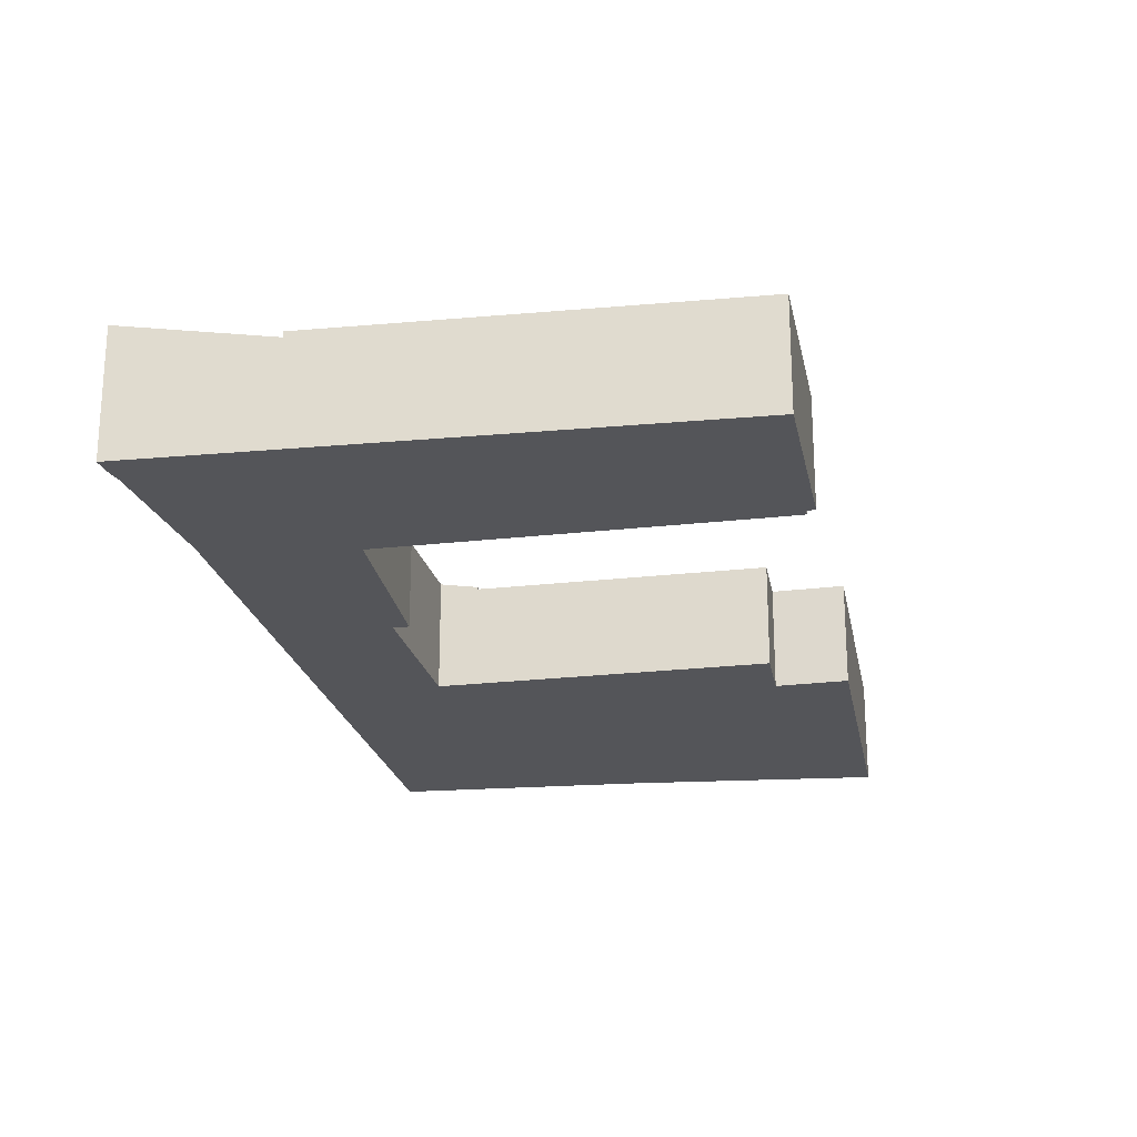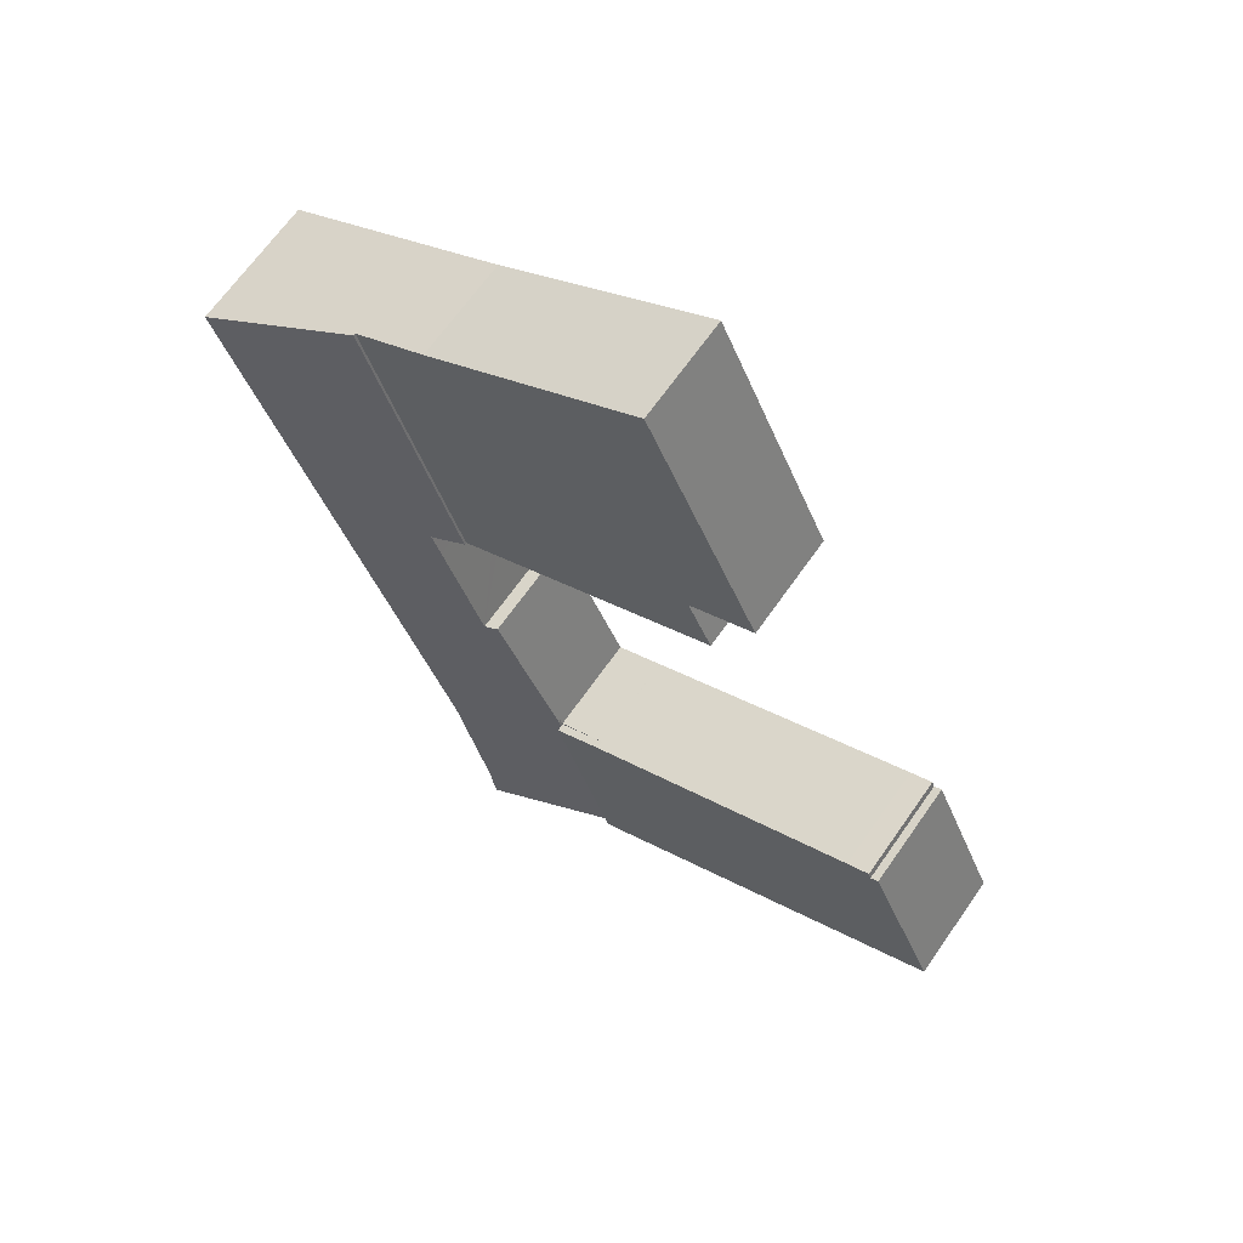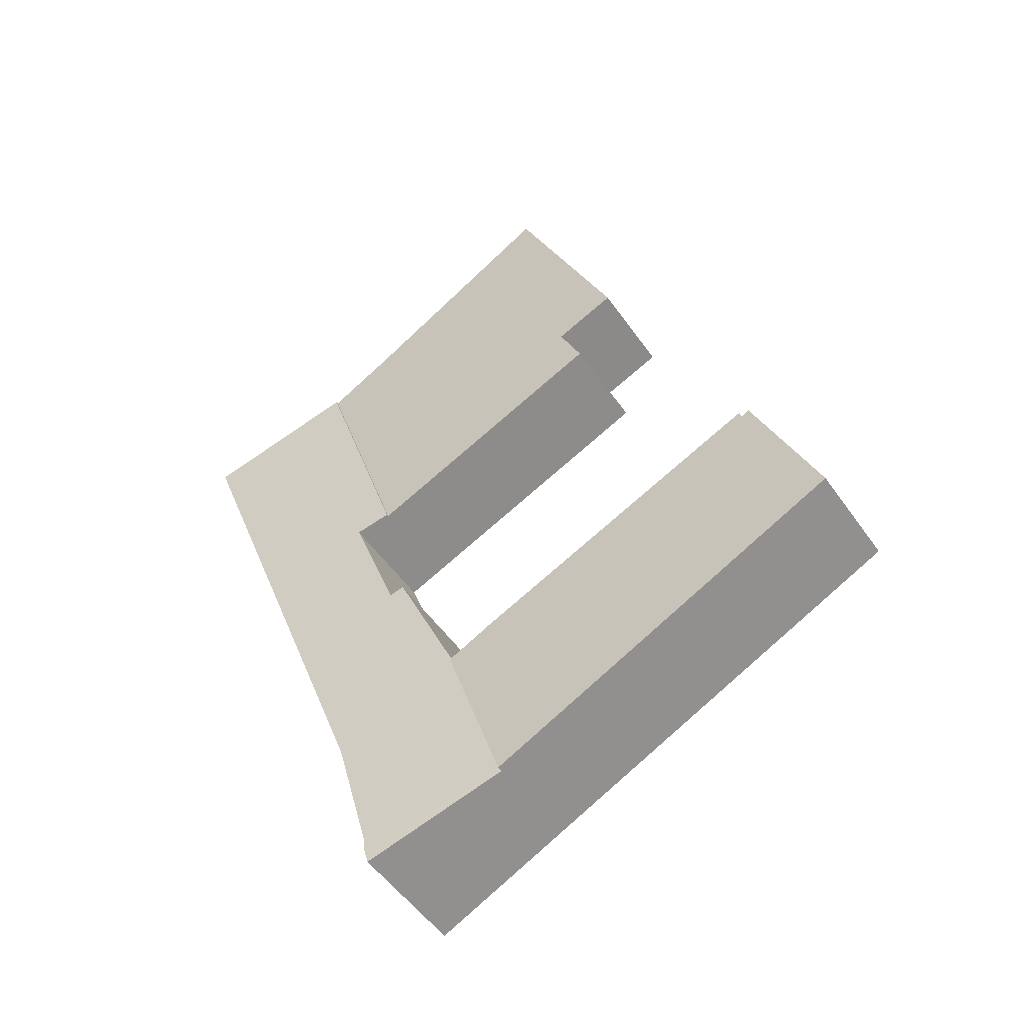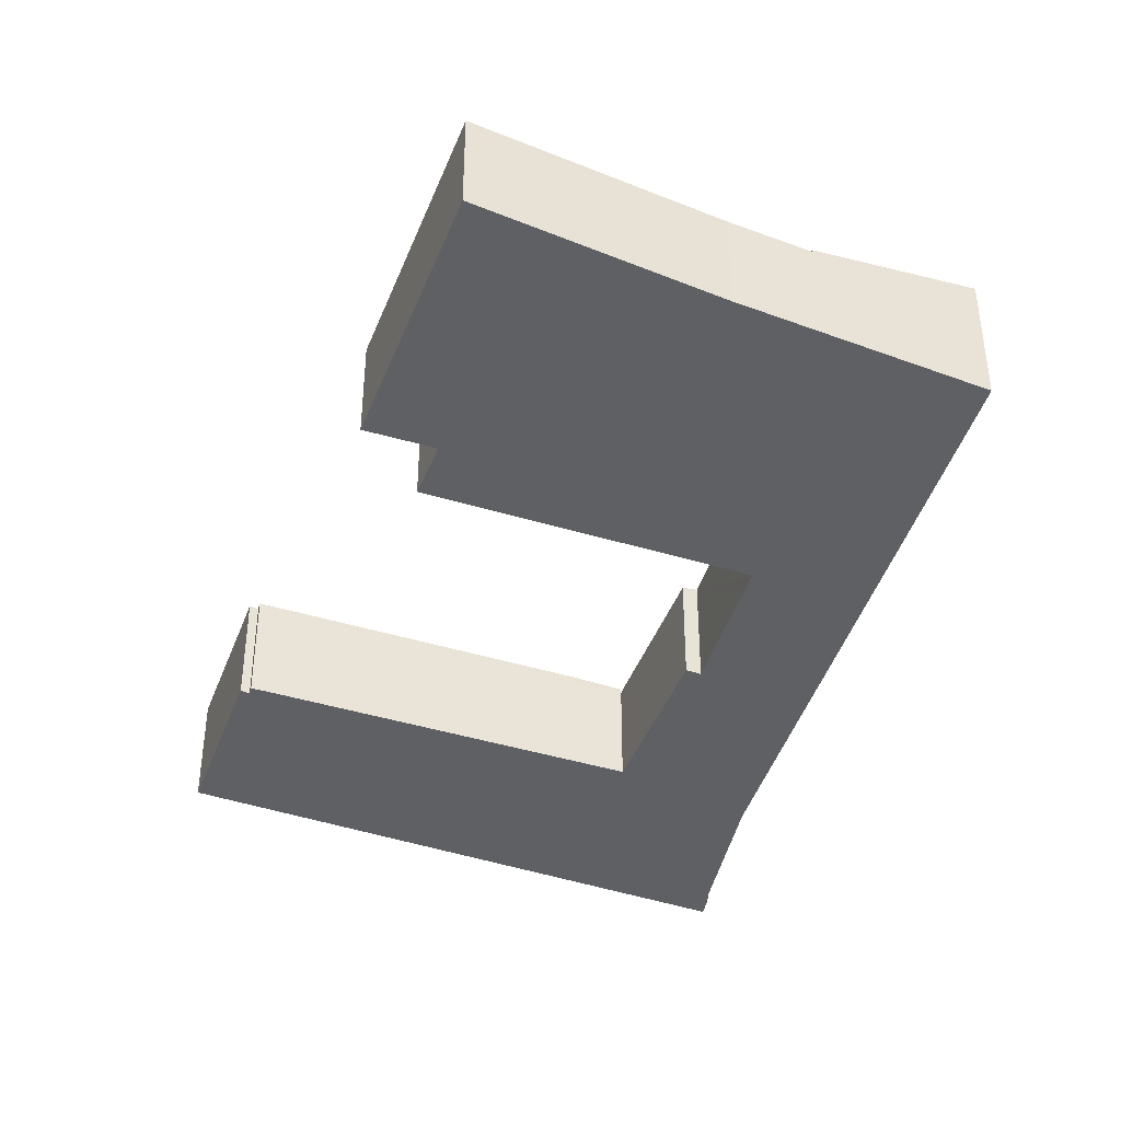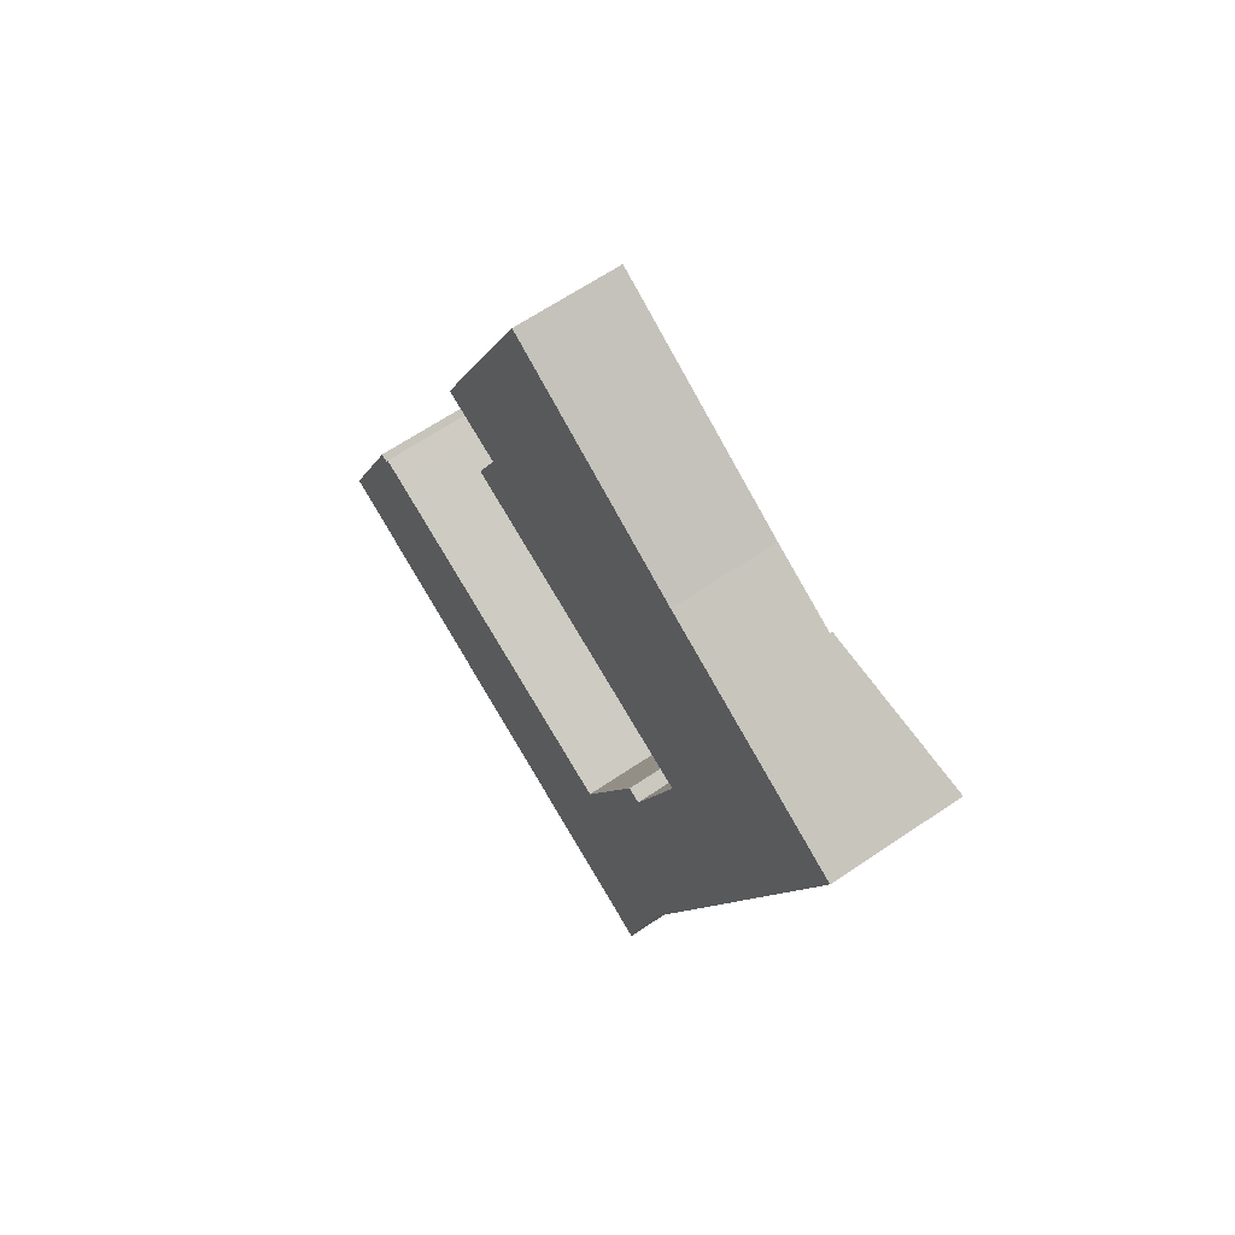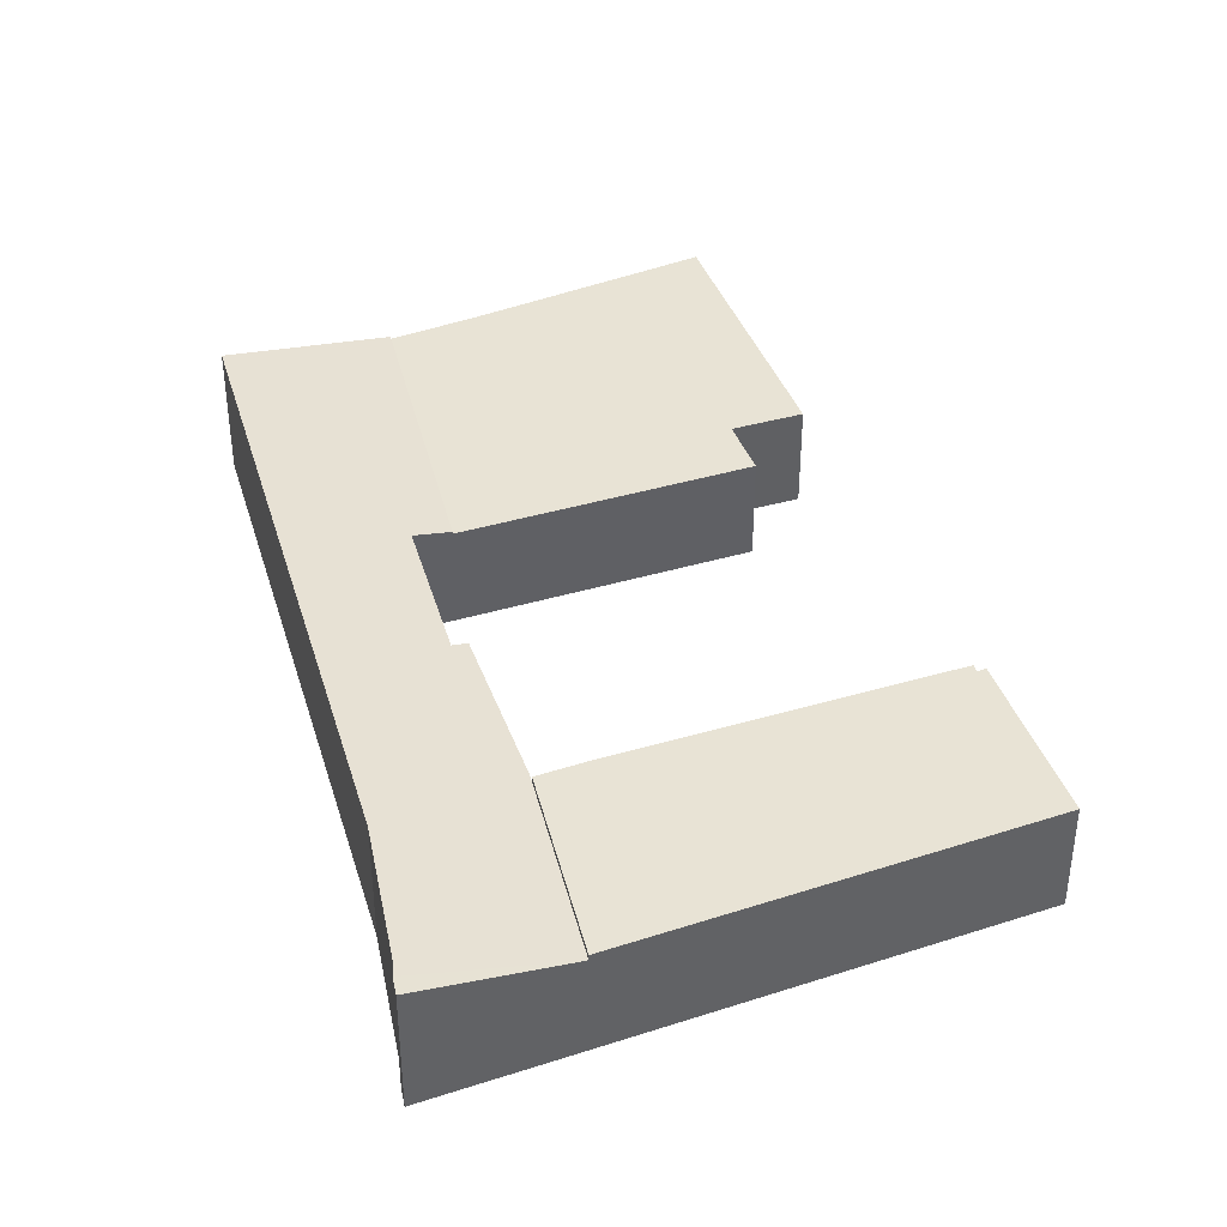
<metadata>
{"format":"obj","ext":"obj","renderer":"f3d","projection":"perspective","resolution":1024,"background":"white","views":[{"elev":-24.8,"azim":-145.8,"up":"+Y"},{"elev":66.5,"azim":-145.1,"up":"+Z"},{"elev":-50.8,"azim":-146.5,"up":"+Z"},{"elev":-42.2,"azim":3.7,"up":"+Y"},{"elev":64.4,"azim":55.6,"up":"+Z"},{"elev":41.3,"azim":-175.8,"up":"+Y"}]}
</metadata>
<code>
v  12.47 3.7 27.71
v  10.75 3.7 17.54
v  8.364 3.7 18.55
v  9.866 3.7 15.61
v  10.06 3.7 15.5
v  9.858 3.7 15.59
v  19.48 3.7 11.35
v  20.25 3.7 23.25
v  22.89 3.7 21.84
v  12.47 -1.697e-15 27.71
v  20.25 -1.424e-15 23.25
v  19.48 -6.949e-16 11.35
v  10.06 -9.492e-16 15.5
v  9.858 -9.548e-16 15.59
v  9.866 -9.559e-16 15.61
v  10.75 -1.074e-15 17.54
v  8.364 -1.136e-15 18.55
v  22.89 -1.338e-15 21.84
v  2.523 3.988 5.826
v  13.64 3.988 -6.615
v  0 3.988 2.442e-16
v  2.752 3.988 5.701
v  2.815 3.988 5.667
v  2.91 3.988 5.945
v  3.75 3.988 5.585
v  14.08 3.988 1.013
v  15.84 3.988 0.157
v  14.08 -6.203e-17 1.013
v  15.84 -9.613e-18 0.157
v  13.64 4.051e-16 -6.615
v  2.523 -3.567e-16 5.826
v  2.815 -3.47e-16 5.667
v  2.752 -3.491e-16 5.701
v  2.91 -3.64e-16 5.945
v  3.75 -3.42e-16 5.585
v  0 0 0
v  14.08 3.7 1.013
v  15.84 3.7 0.231
v  15.84 3.7 0.157
v  15.94 3.7 0.441
v  15.84 -1.414e-17 0.231
v  15.94 -2.7e-17 0.441
v  18.35 3.881 5.946
v  18.86 3.972 5.696
v  15.94 3.785 0.441
v  13.64 3.785 -6.615
v  18.76 4.663 -8.365
v  18.58 4.667 -9.01
v  18.84 4.645 -7.774
v  20.21 4.607 -2.806
v  15.84 3.785 0.157
v  20.47 4.612 -2.088
v  24.11 4.68 7.748
v  20.37 3.999 9.814
v  28.27 4.758 18.99
v  20.73 4.005 10.8
v  19.48 3.785 11.35
v  22.89 3.785 21.84
v  20.73 -6.611e-16 10.8
v  18.58 5.517e-16 -9.01
v  28.27 -1.163e-15 18.99
v  24.11 -4.744e-16 7.748
v  20.47 1.279e-16 -2.088
v  20.21 1.718e-16 -2.806
v  18.84 4.76e-16 -7.774
v  18.76 5.122e-16 -8.365
v  18.86 -3.488e-16 5.696
v  18.35 -3.641e-16 5.946
v  20.37 -6.009e-16 9.814
g defaultobject
f 1 2 3
f 4 5 6
f 5 4 2
f 5 2 7
f 7 2 1
f 7 1 8
f 7 8 9
f 10 8 1
f 8 10 11
f 12 5 7
f 5 12 13
f 5 13 6
f 6 13 14
f 14 4 6
f 4 14 15
f 16 3 2
f 3 16 17
f 15 2 4
f 2 15 16
f 17 1 3
f 1 17 10
f 11 9 8
f 9 11 18
f 18 7 9
f 7 18 12
f 17 11 10
f 11 17 18
f 18 17 16
f 18 16 12
f 12 16 15
f 12 15 14
f 12 14 13
f 19 20 21
f 20 19 22
f 20 22 23
f 20 23 24
f 20 24 25
f 20 25 26
f 20 26 27
f 28 27 26
f 27 28 29
f 29 20 27
f 20 29 30
f 31 22 19
f 22 31 23
f 23 31 32
f 32 31 33
f 34 25 24
f 25 34 35
f 35 26 25
f 26 35 28
f 36 19 21
f 19 36 31
f 32 24 23
f 24 32 34
f 30 21 20
f 21 30 36
f 30 31 36
f 31 30 33
f 33 30 32
f 32 30 34
f 34 30 35
f 35 30 28
f 28 30 29
f 37 38 39
f 40 39 38
f 28 38 37
f 38 28 41
f 42 39 40
f 39 42 29
f 41 40 38
f 40 41 42
f 29 37 39
f 37 29 28
f 29 41 28
f 29 42 41
f 43 44 45
f 46 47 48
f 47 46 49
f 49 46 50
f 50 46 51
f 50 51 52
f 52 51 53
f 53 51 45
f 53 45 44
f 53 44 54
f 53 54 55
f 55 54 56
f 55 56 57
f 55 57 58
f 59 57 56
f 57 59 12
f 60 46 48
f 46 60 30
f 61 55 58
f 61 53 55
f 53 61 62
f 53 62 52
f 52 62 63
f 52 63 50
f 50 63 64
f 65 49 50
f 49 66 47
f 66 49 65
f 47 60 48
f 60 47 66
f 43 67 44
f 67 43 68
f 61 58 18
f 65 50 64
f 54 59 56
f 59 54 44
f 59 44 69
f 69 44 67
f 12 58 57
f 58 12 18
f 30 51 46
f 51 30 29
f 51 29 45
f 45 29 42
f 45 68 43
f 68 45 42
f 66 30 60
f 30 66 65
f 30 65 64
f 30 64 29
f 29 64 63
f 29 63 62
f 29 62 42
f 42 62 67
f 67 62 69
f 69 62 61
f 69 61 59
f 59 61 12
f 12 61 18
f 68 42 67

</code>
